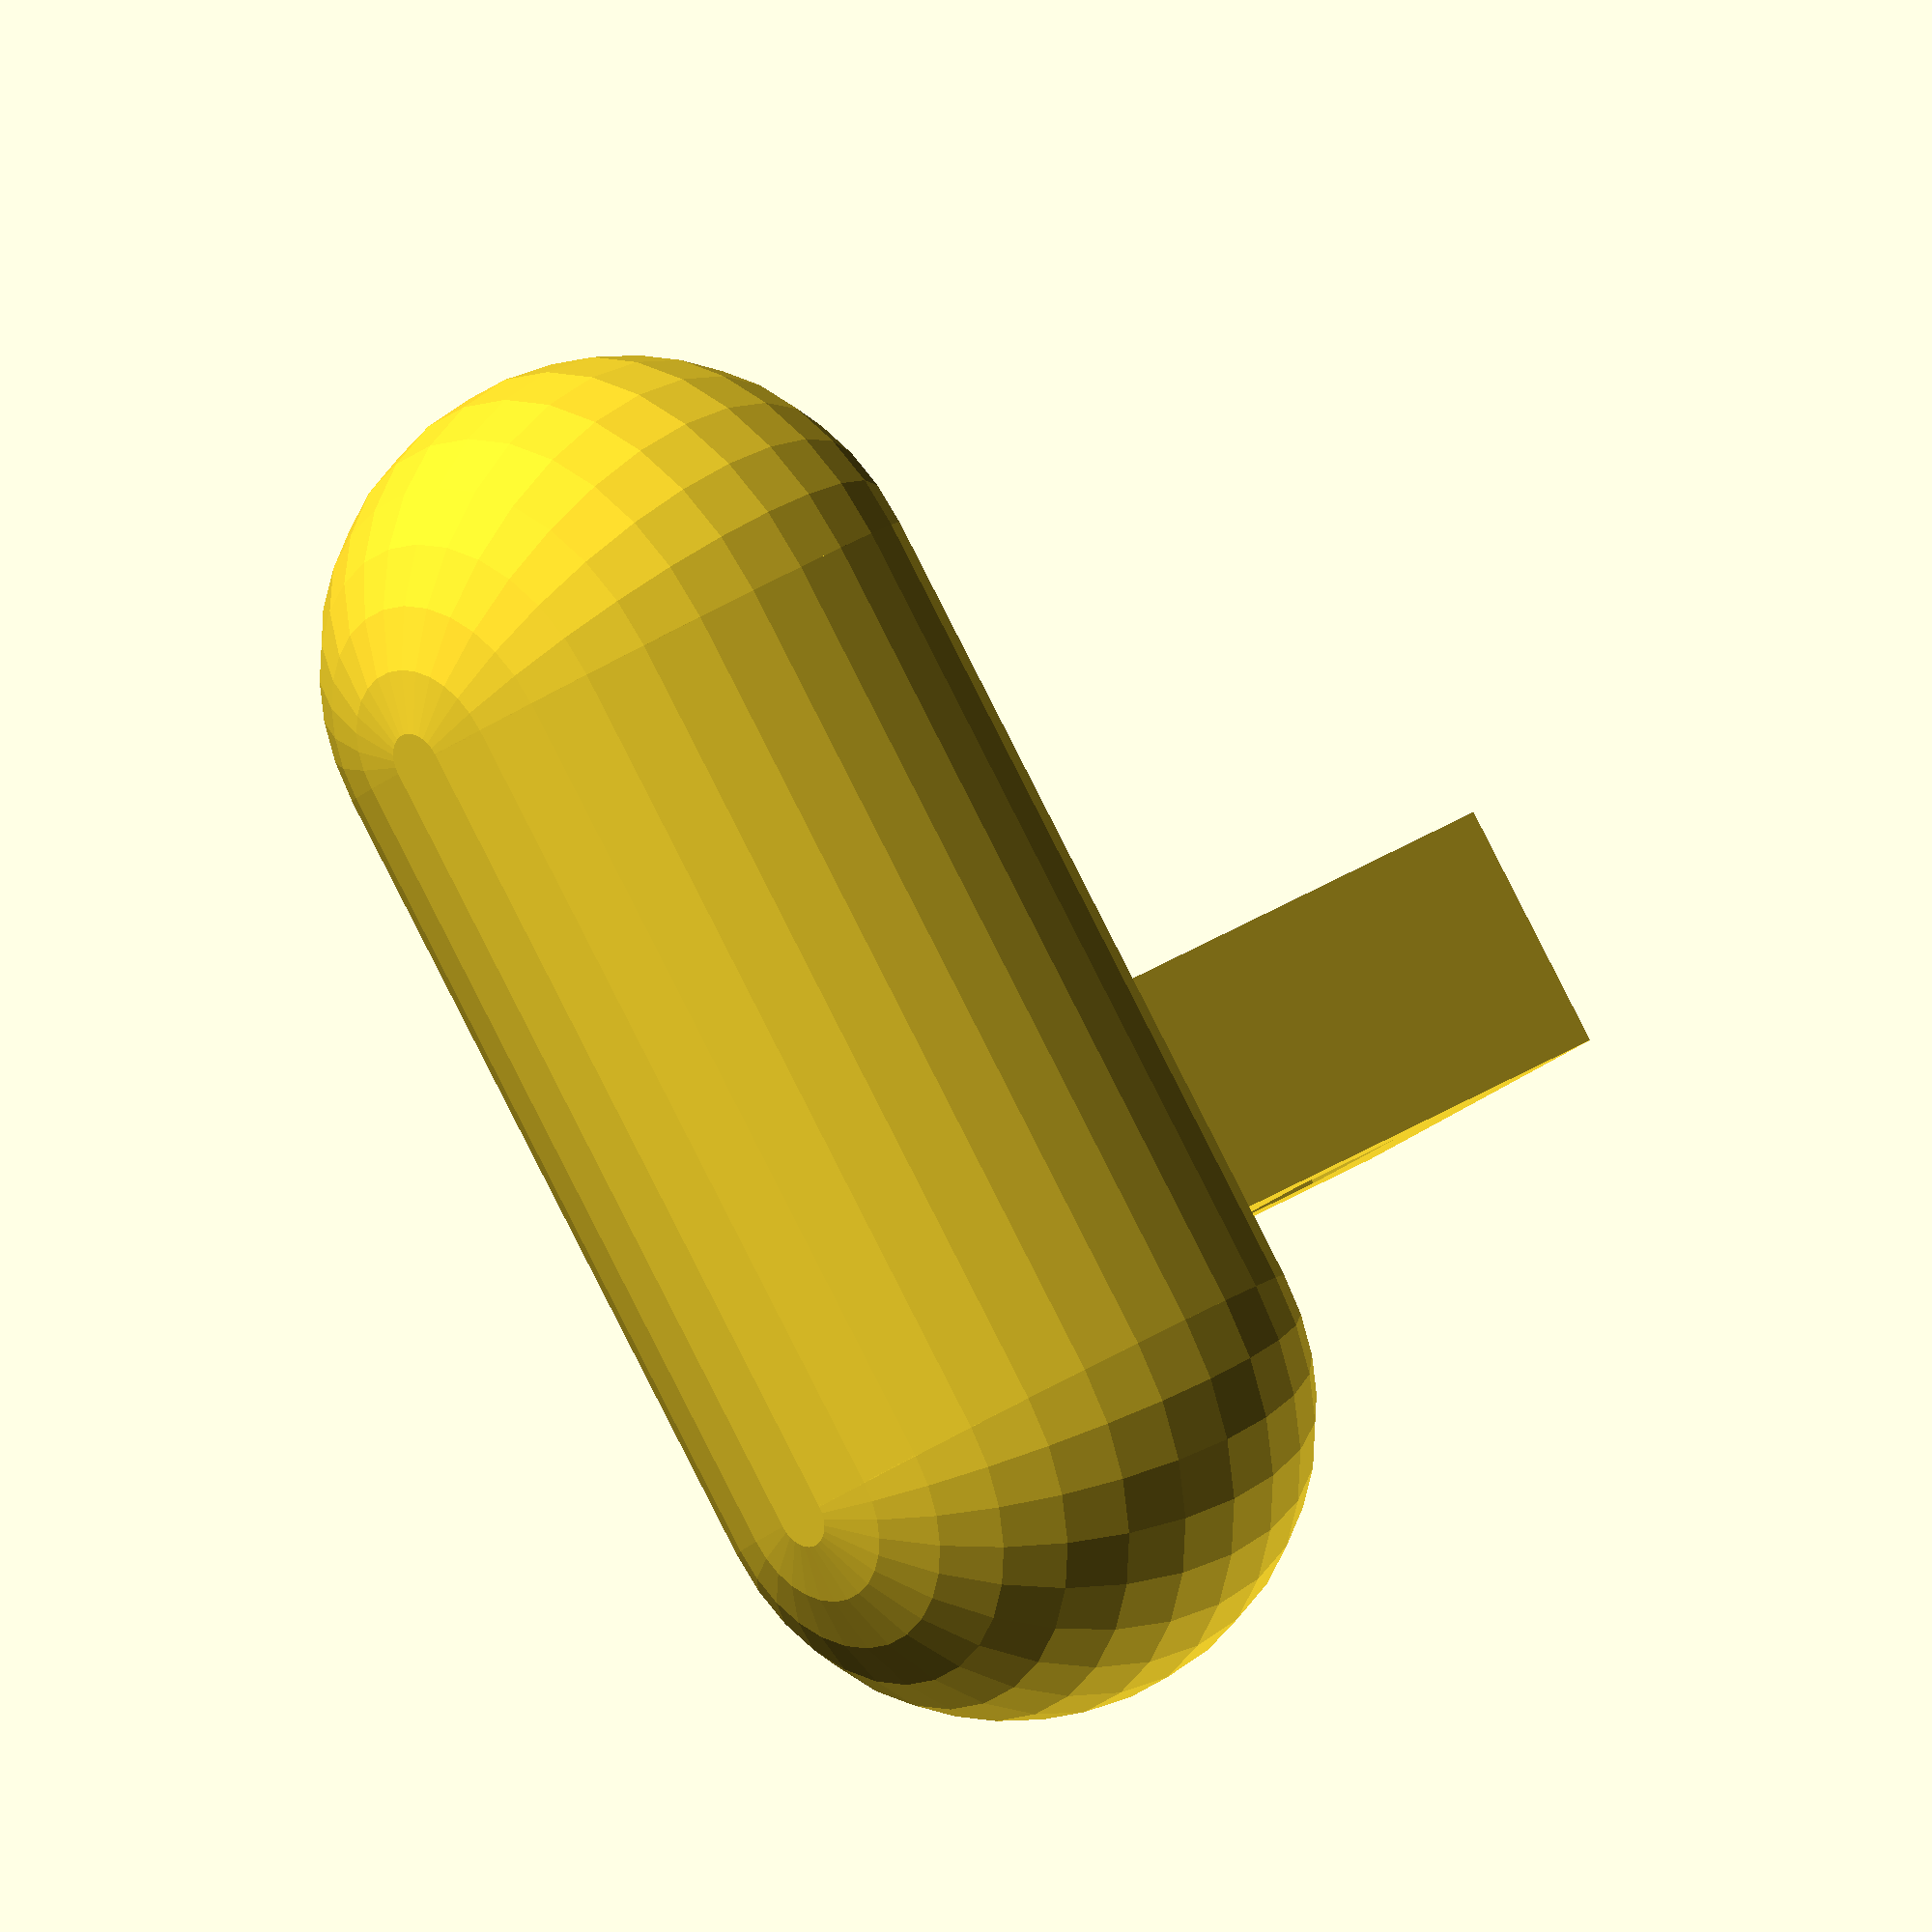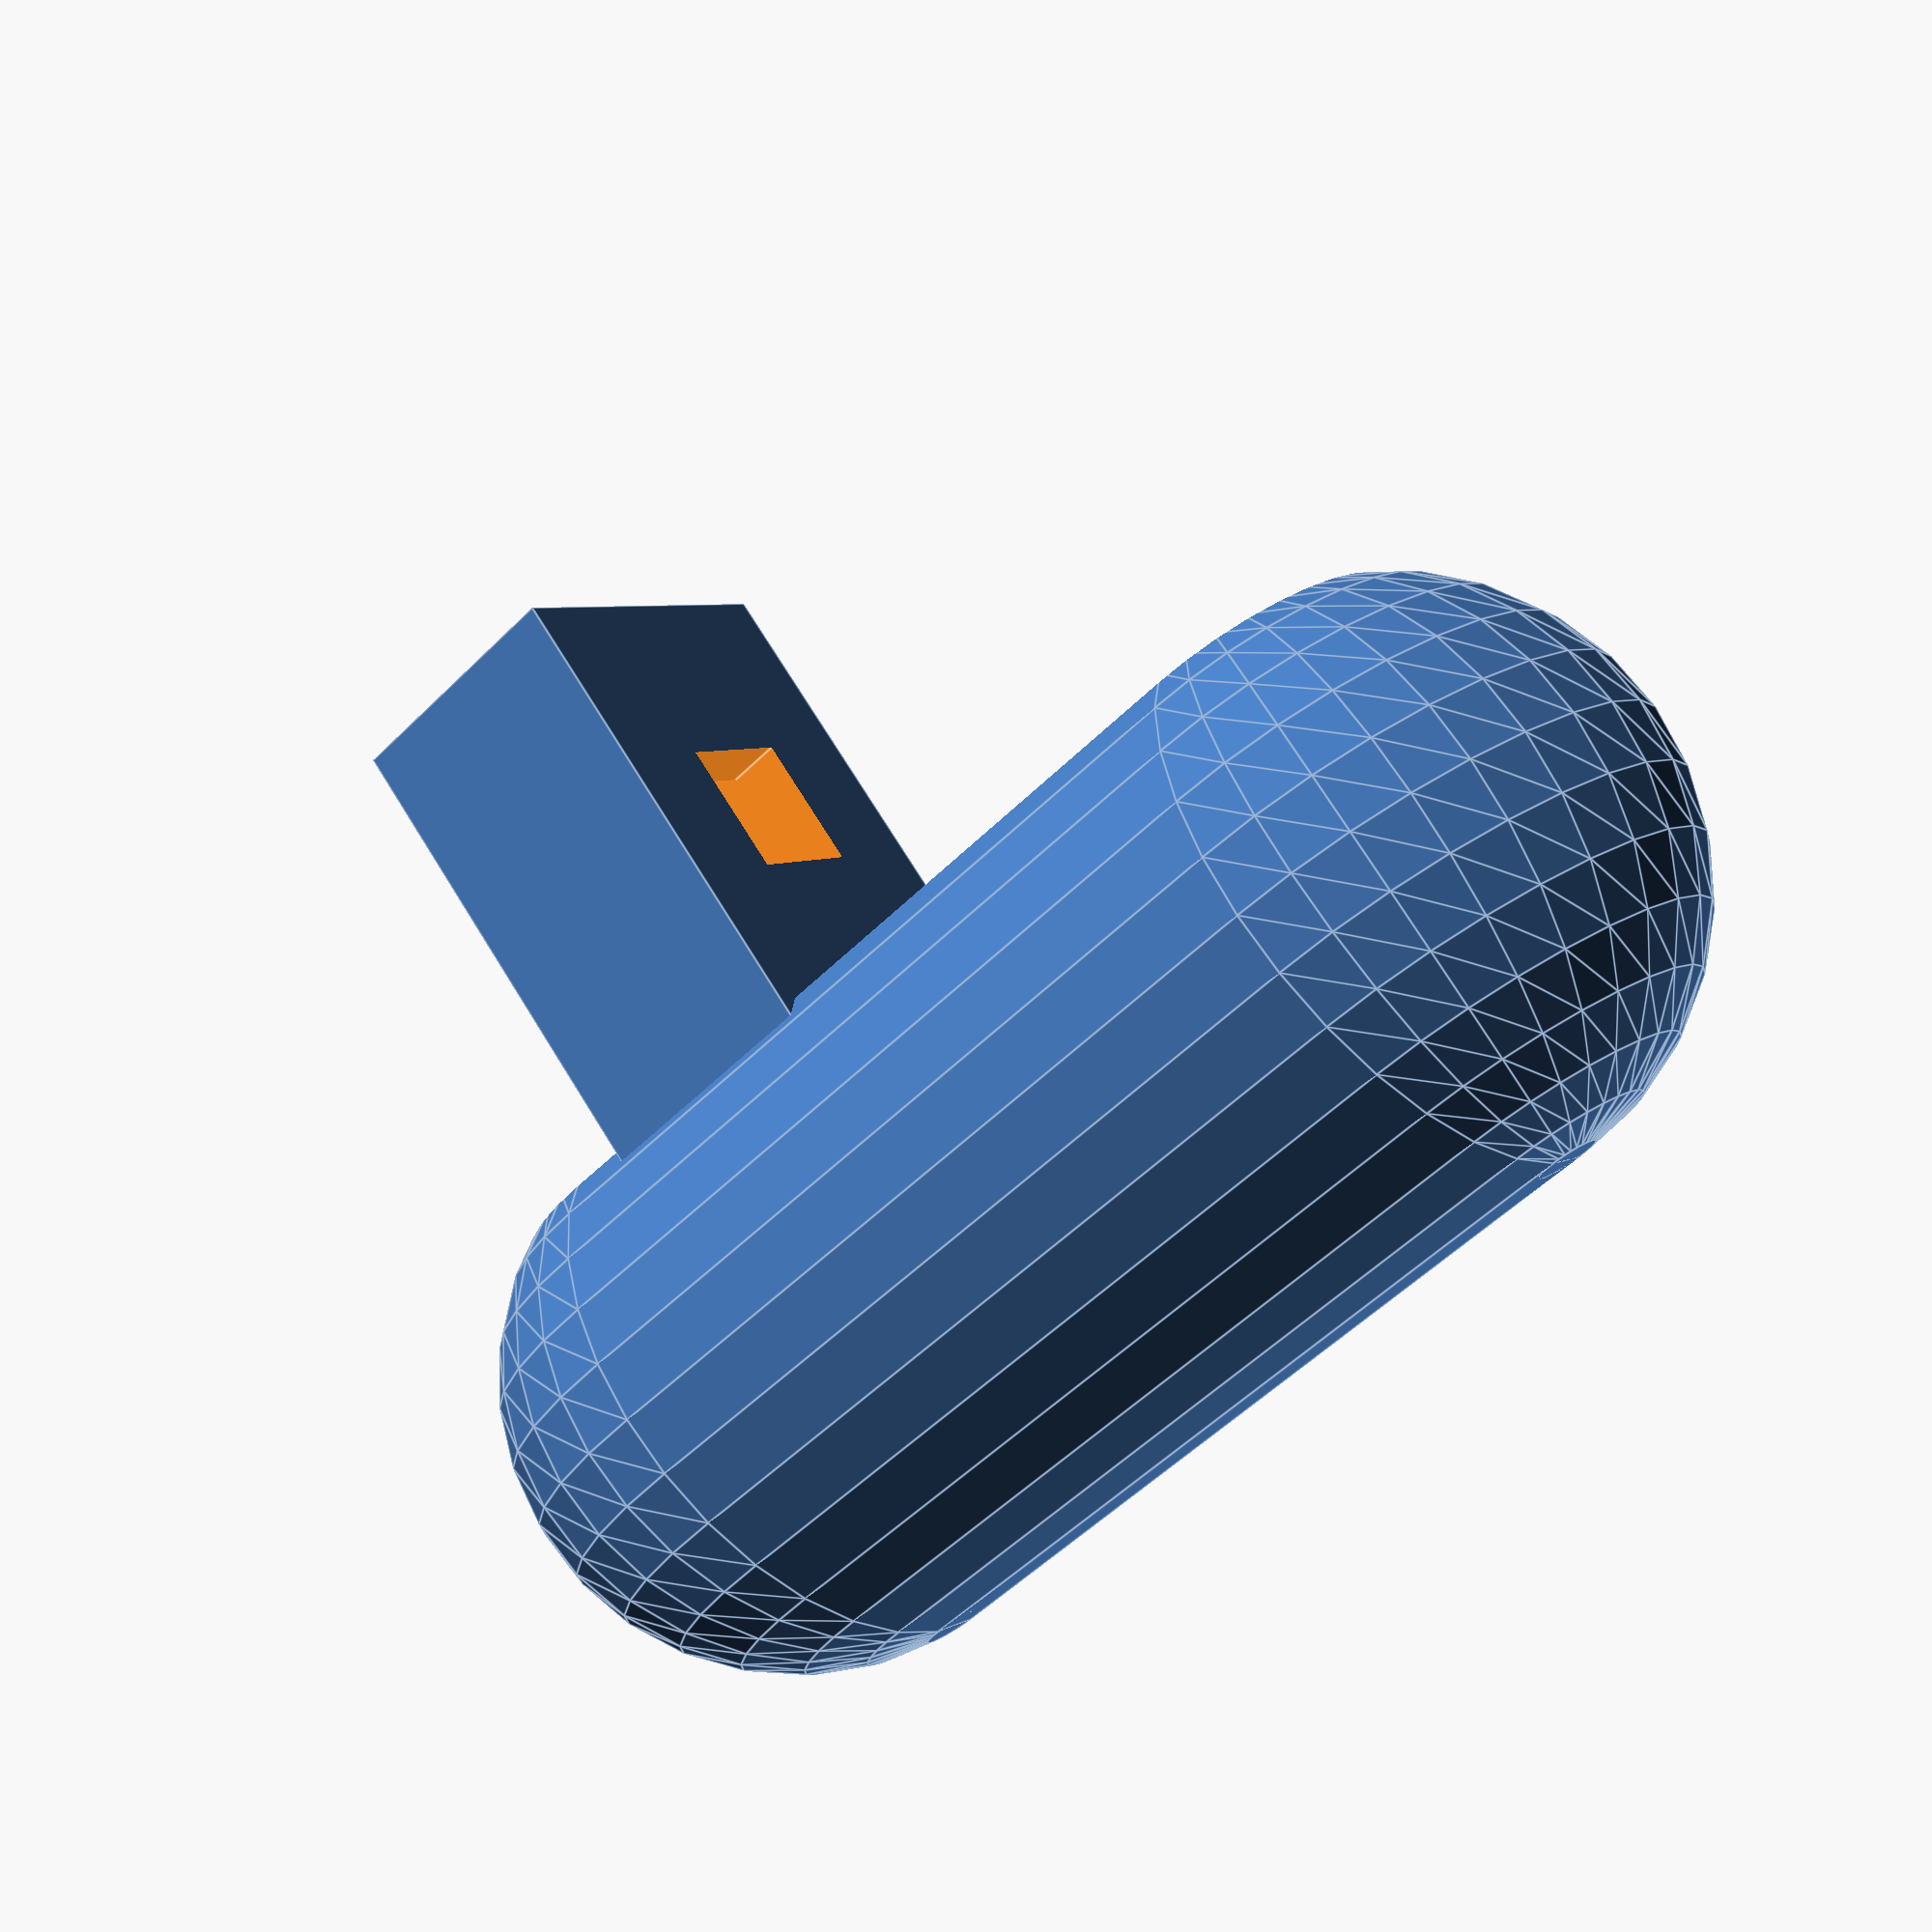
<openscad>
insert_height=15.00;
insert_width=10;
insert_length=20.00;

insert_center_hole_length_offset=10.0;
insert_center_hole_width=5.5;

insert_middle_space_thickness = 1.5;

insert_wall_thickness=2.2;
insert_wall_height=16.0;

handle_depth=24;
handle_width=57;
handle_position_on_shorter_end=25;

handle_middle_cylinder_height=handle_width-handle_depth;

module draw_insert() {
    difference () {    
        difference() {
            cube([insert_height, insert_width, insert_length]);
            translate([insert_wall_thickness, insert_width/2-(insert_width-insert_wall_thickness*2)/2, insert_length-insert_wall_height]) {
               cube([insert_height-insert_wall_thickness*2, insert_width-insert_wall_thickness*2, insert_wall_height+.01]);
            }
        }
        translate([insert_height/2-insert_center_hole_width/2, -insert_center_hole_width*10, insert_length-insert_center_hole_length_offset-insert_center_hole_width/2]) {
               cube([insert_center_hole_width, insert_center_hole_width*20, insert_center_hole_width]);
        }
    }
}


module draw_handle() {
    //minkowski() {
        difference () {
    union() {
        translate([0, handle_middle_cylinder_height/2, 0]) {
                sphere(handle_depth/2);
        }
        translate([0, -handle_middle_cylinder_height/2, 0]) {
                sphere(handle_depth/2);
        }
         translate([0, handle_middle_cylinder_height/2, 0]) {
    rotate([90, 0, 0]) {
        cylinder(handle_middle_cylinder_height, handle_depth/2, handle_depth/2);
        }
    }
    }        translate([-handle_depth, -500, 10]) {

          cube([handle_depth*2, 1000, handle_depth]);
    }
}

}




module draw_assembly() {
    translate([-insert_height/2, handle_width/2-handle_position_on_shorter_end, 0]) {
        draw_insert();
    }        
    translate([0, 0, -handle_depth/2+insert_wall_thickness+1]) {
        draw_handle();
    }
}


//this final difference was to quick-fix the originally too shallow insert
difference () {
    draw_assembly();
    translate([-(insert_height-2*insert_wall_thickness)/2, handle_width/2-handle_position_on_shorter_end+insert_wall_thickness, -insert_length*0.75]) {
          cube([insert_height-2*insert_wall_thickness, insert_width/2+insert_wall_thickness/2, insert_length*4]);
    }
}
</openscad>
<views>
elev=152.7 azim=38.6 roll=316.8 proj=o view=solid
elev=106.8 azim=307.1 roll=31.8 proj=p view=edges
</views>
